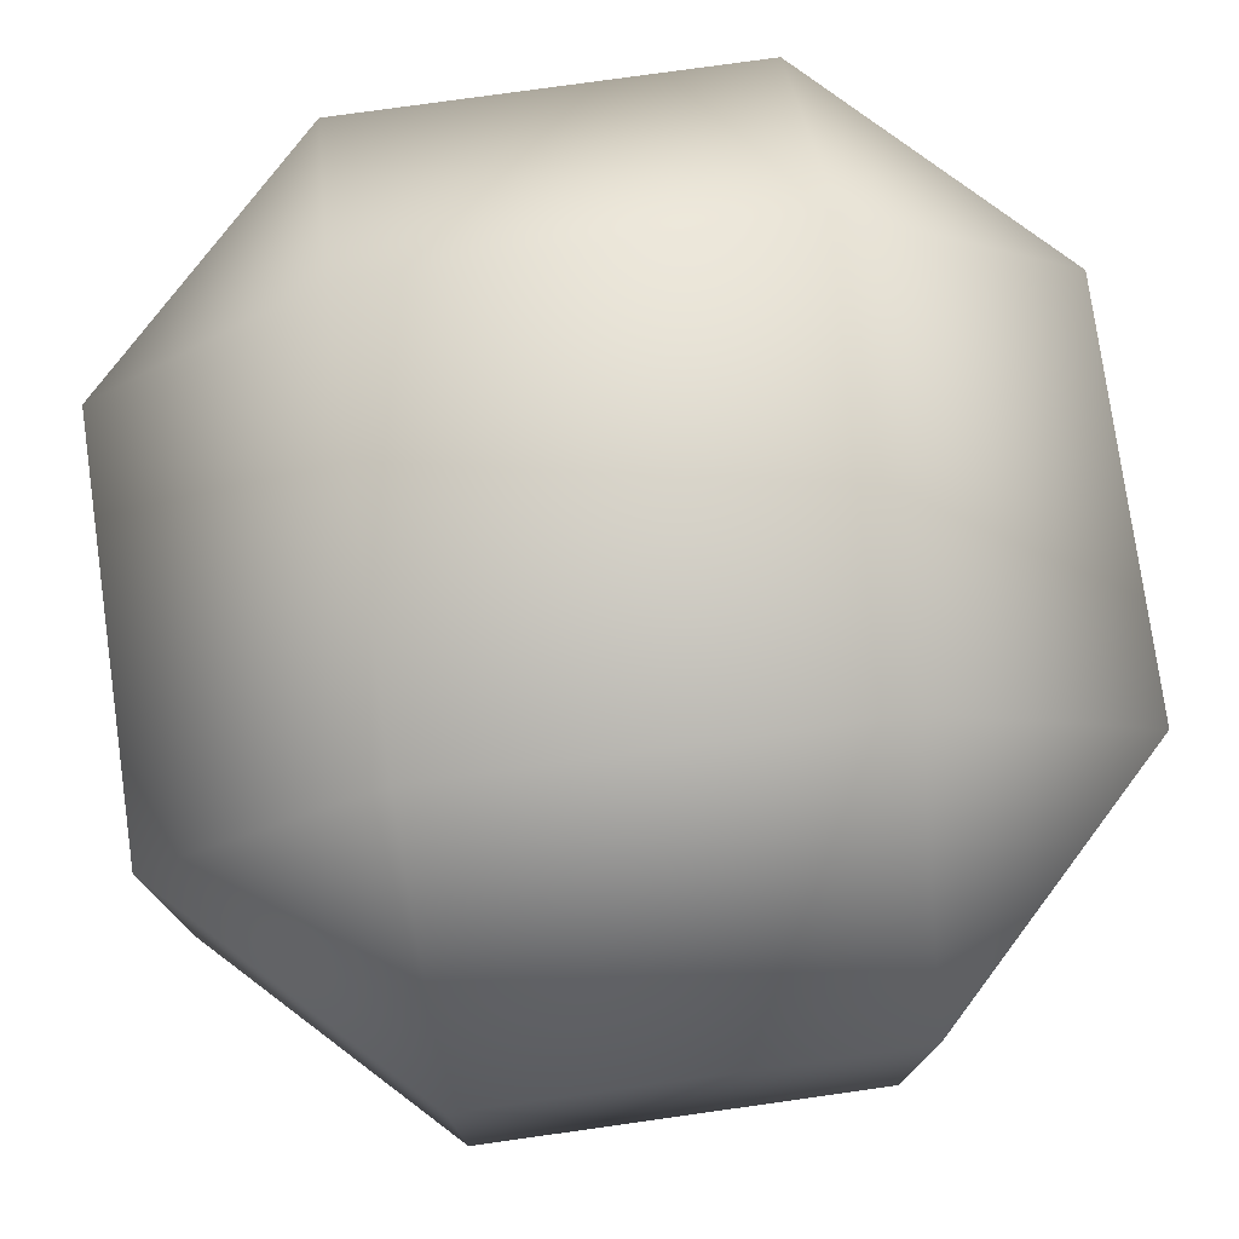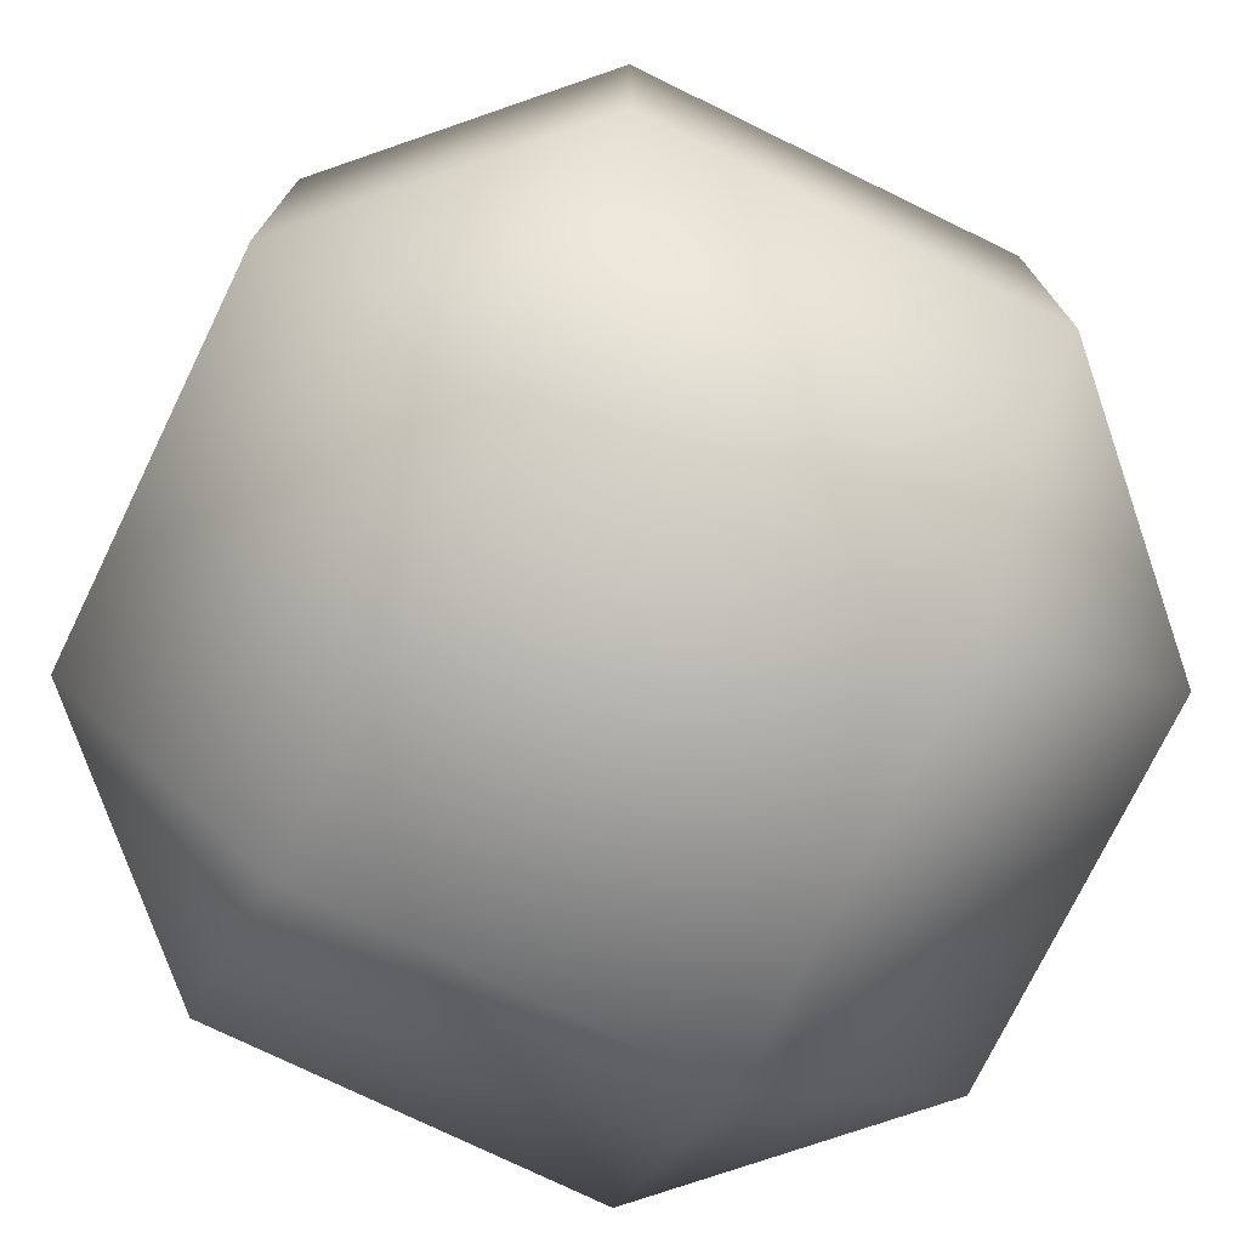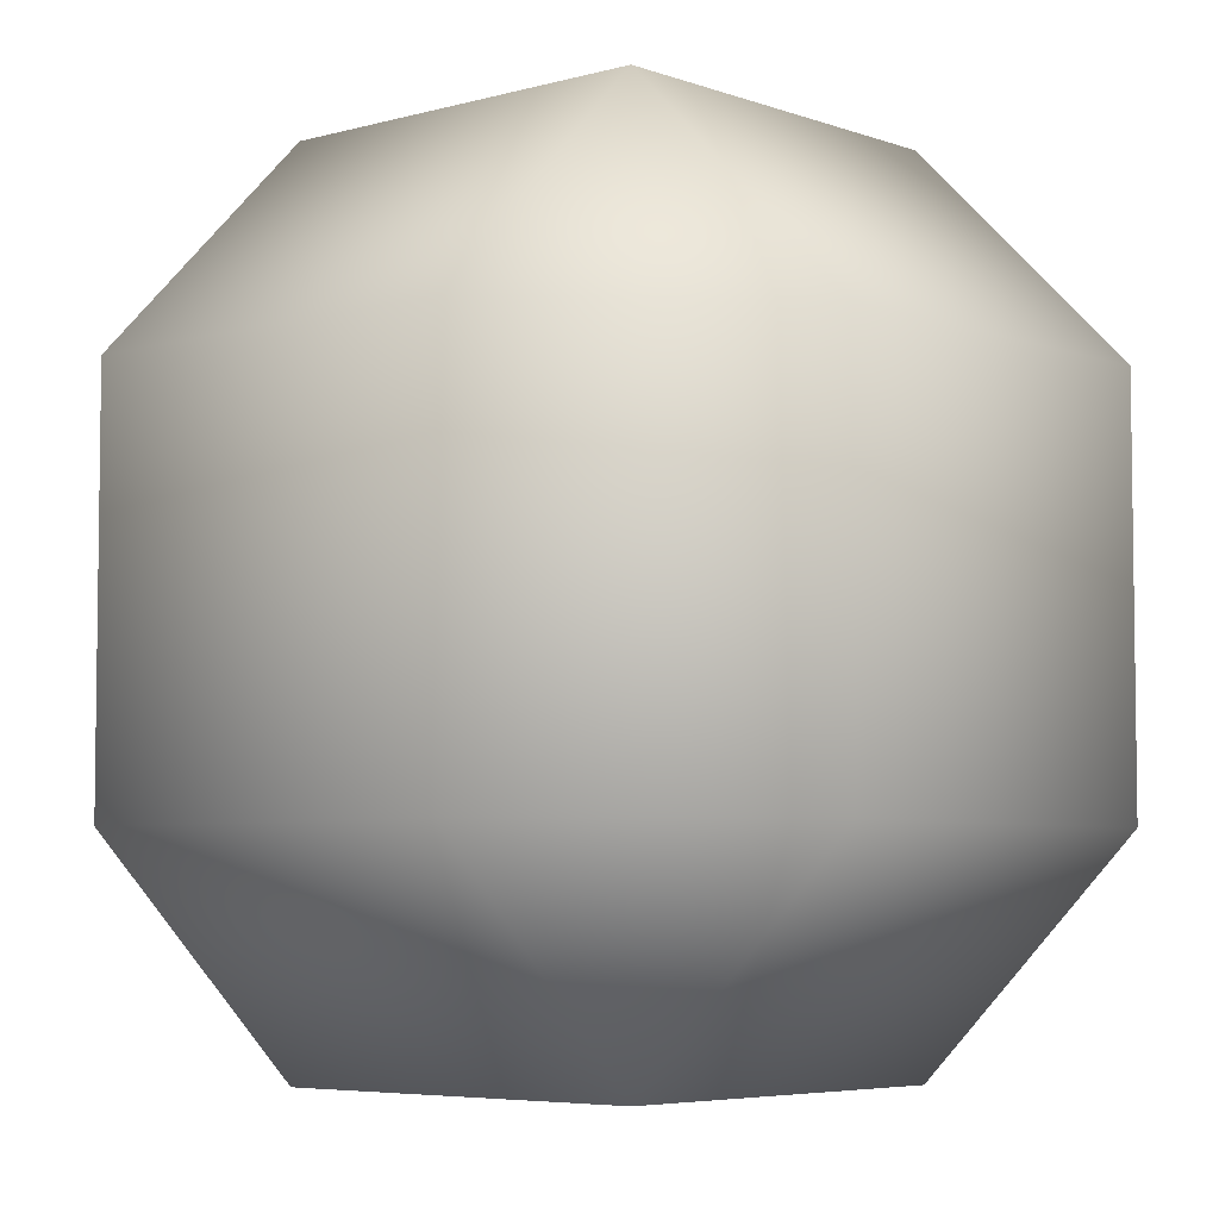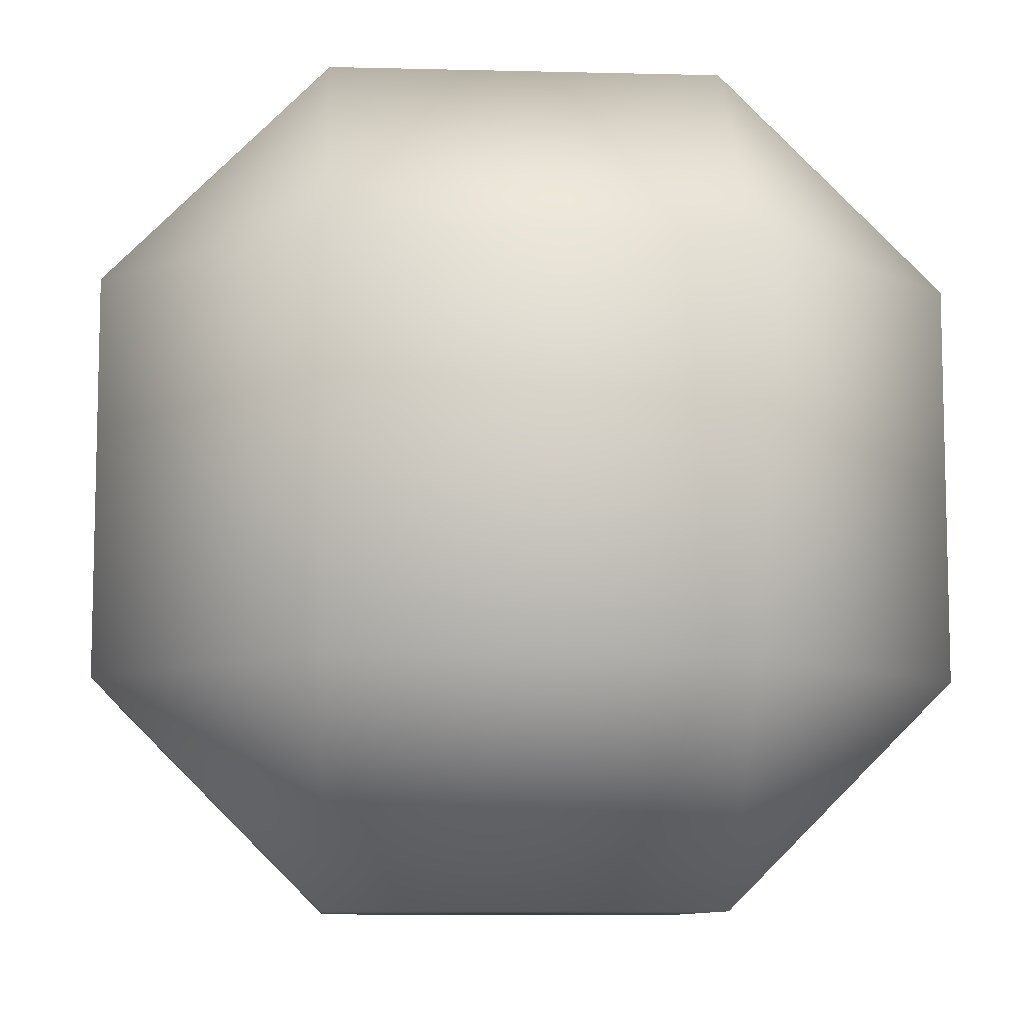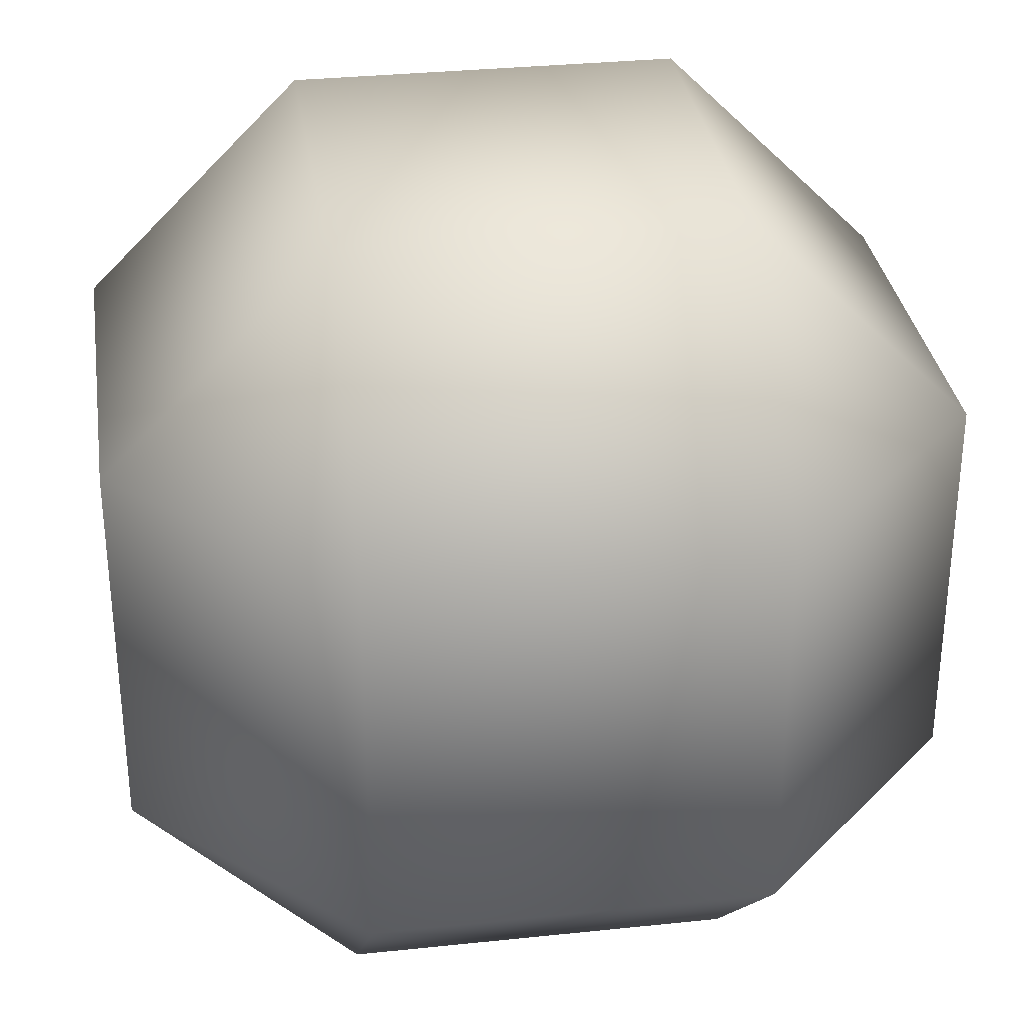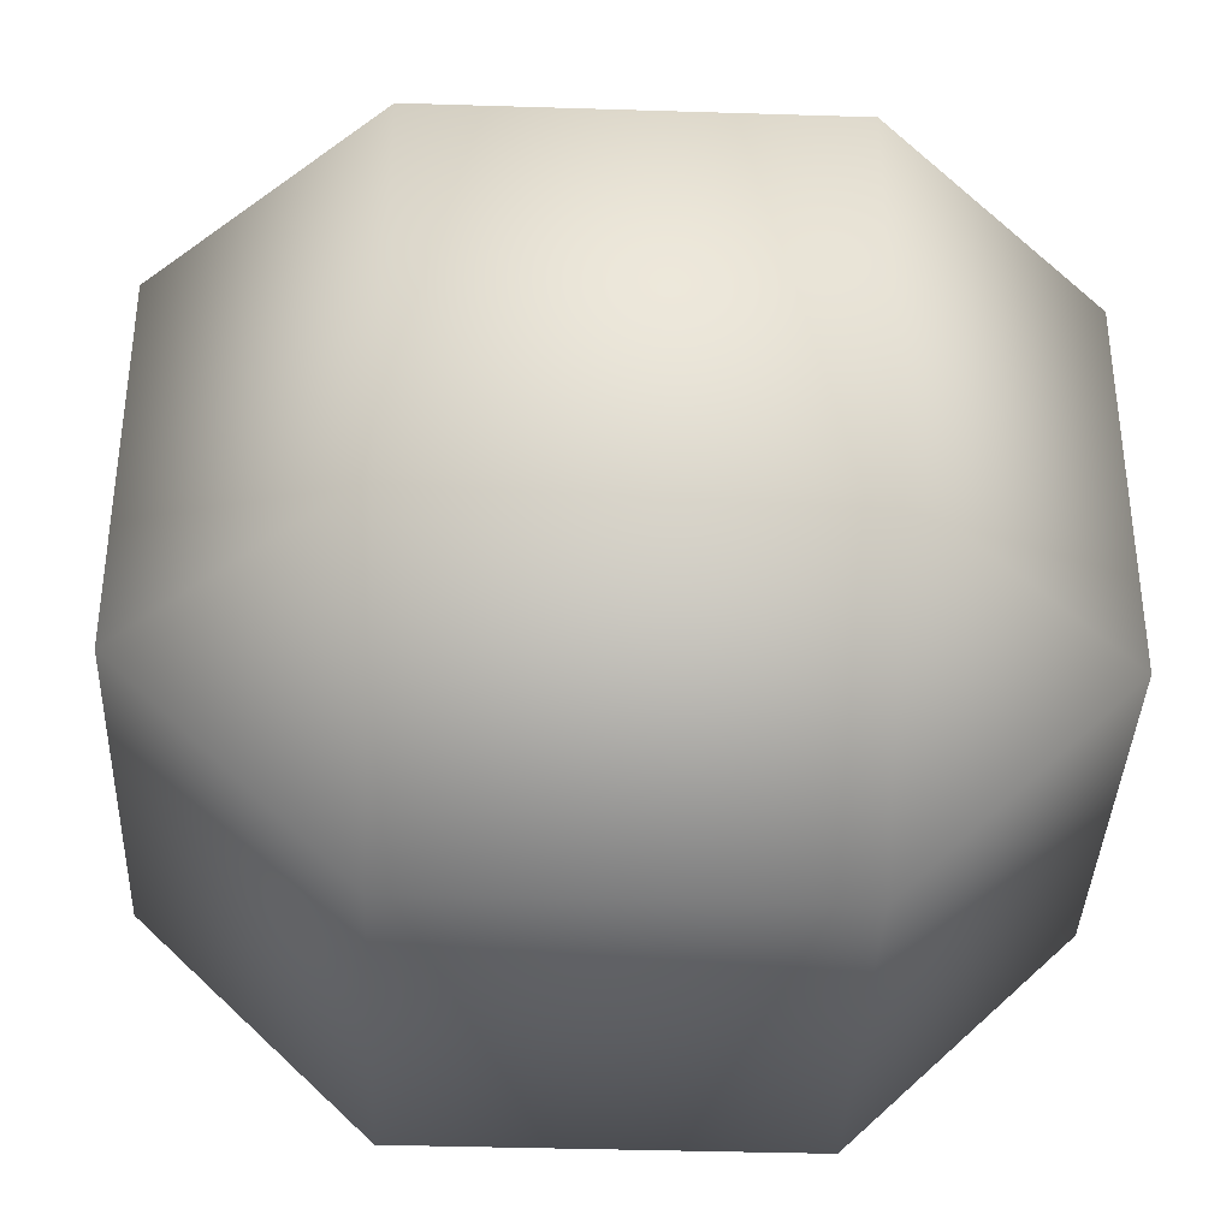
<metadata>
{"format":"obj","ext":"obj","renderer":"f3d","projection":"perspective","resolution":1024,"background":"white","views":[{"elev":77.0,"azim":82.0,"up":"+Z"},{"elev":-75.2,"azim":-116.0,"up":"+Y"},{"elev":-5.3,"azim":41.4,"up":"+Z"},{"elev":-9.1,"azim":86.2,"up":"+Z"},{"elev":32.2,"azim":-8.4,"up":"+Y"},{"elev":-37.5,"azim":87.7,"up":"+Y"}]}
</metadata>
<code>
o Cube
v 2 0.5314 -1.469
v 1.469 0 -1.469
v 1.469 0.5314 -2
v 2 0.5314 -0.5314
v 1.469 0.5314 0
v 1.469 0 -0.5314
v 0.5314 0.5314 -0
v -0 0.5314 -0.5314
v 0.5314 0 -0.5314
v 0.5314 0.5314 -2
v 0.5314 0 -1.469
v 0 0.5314 -1.469
v 1.469 1.469 -2
v 1.469 2 -1.469
v 2 1.469 -1.469
v 1.469 1.469 0
v 2 1.469 -0.5314
v 1.469 2 -0.5314
v -0 1.469 -0.5314
v 0.5314 1.469 -0
v 0.5314 2 -0.5314
v 0 1.469 -1.469
v 0.5314 2 -1.469
v 0.5314 1.469 -2
f 3 24 13
f 16 7 5
f 8 22 12
f 23 18 14
f 15 4 1
f 1 2 3
f 4 5 6
f 7 8 9
f 10 11 12
f 13 14 15
f 16 17 18
f 19 20 21
f 22 23 24
f 1 6 2
f 2 10 3
f 13 1 3
f 5 9 6
f 17 5 4
f 12 9 8
f 20 8 7
f 12 24 10
f 18 15 14
f 24 14 13
f 21 16 18
f 23 19 21
f 6 11 2
f 3 10 24
f 16 20 7
f 8 19 22
f 23 21 18
f 15 17 4
f 1 4 6
f 2 11 10
f 13 15 1
f 5 7 9
f 17 16 5
f 12 11 9
f 20 19 8
f 12 22 24
f 18 17 15
f 24 23 14
f 21 20 16
f 23 22 19
f 6 9 11

</code>
